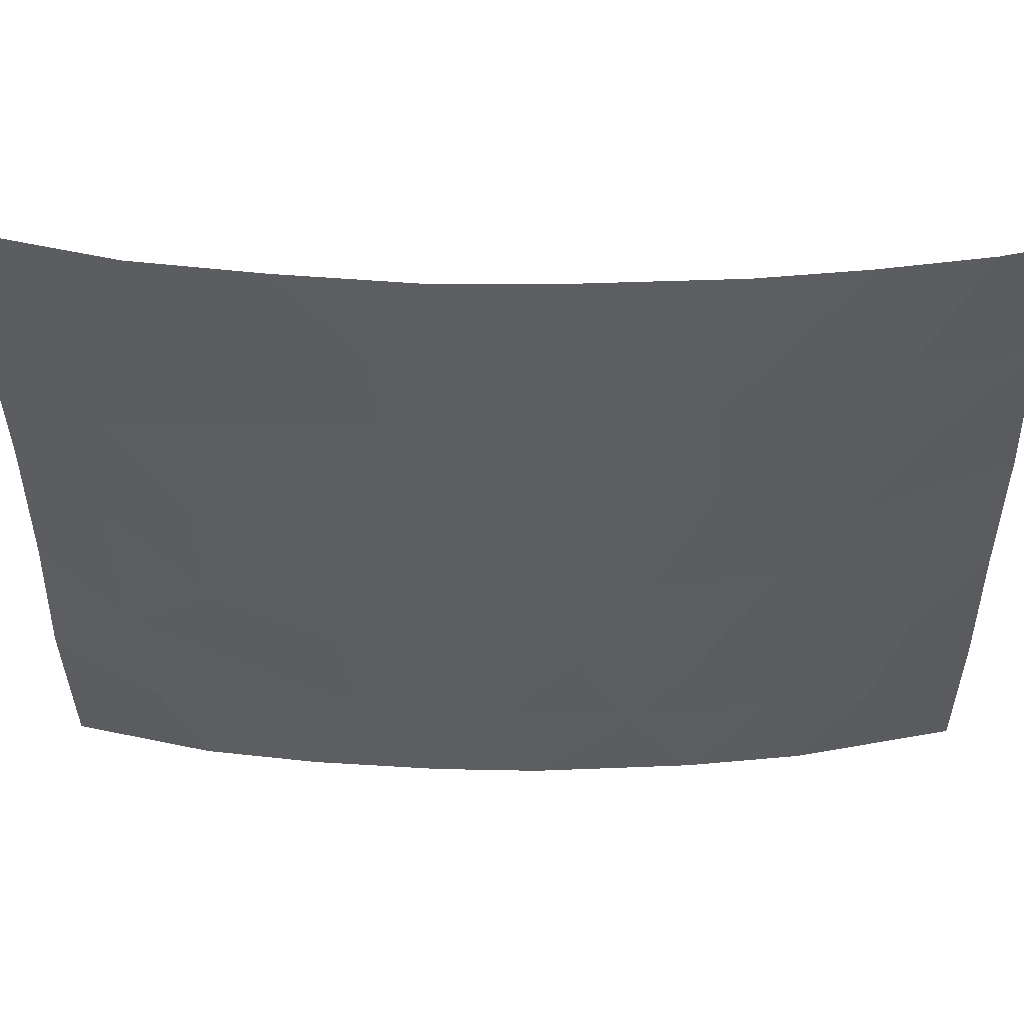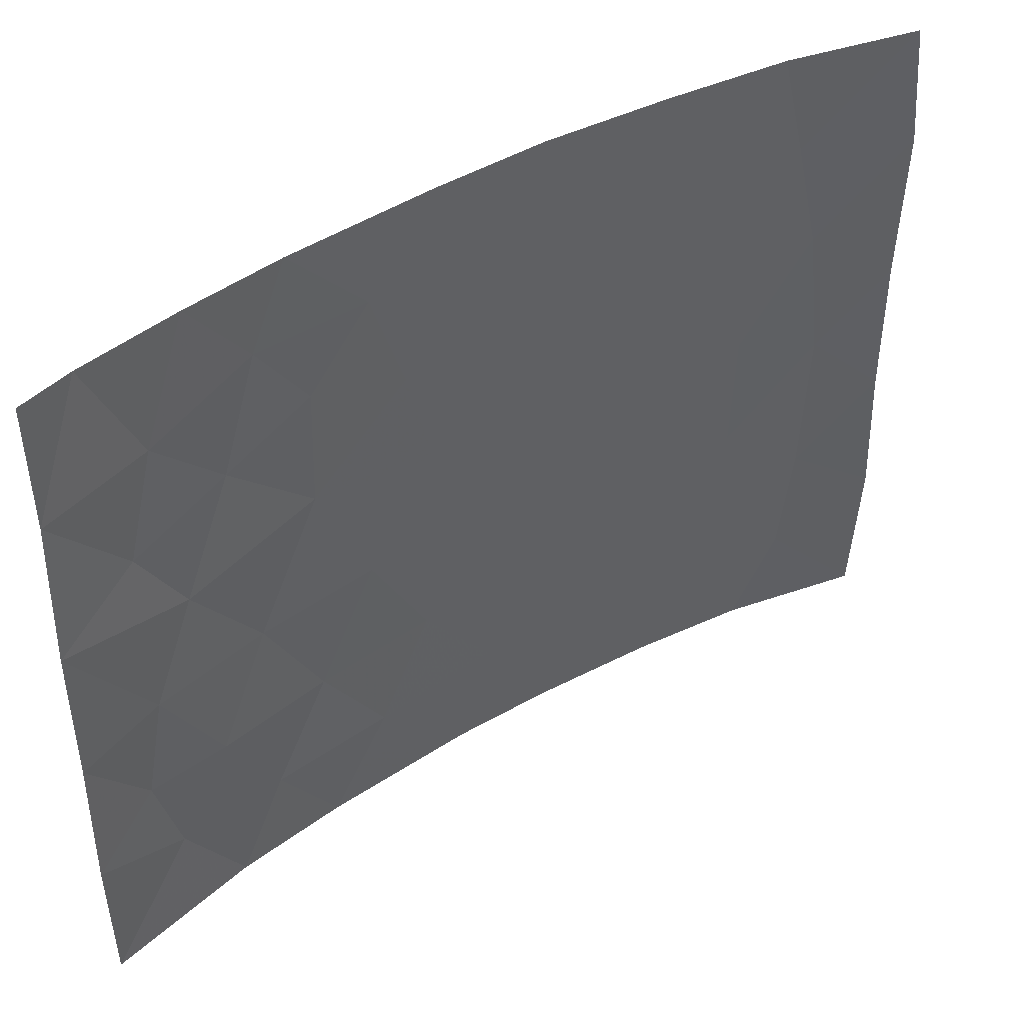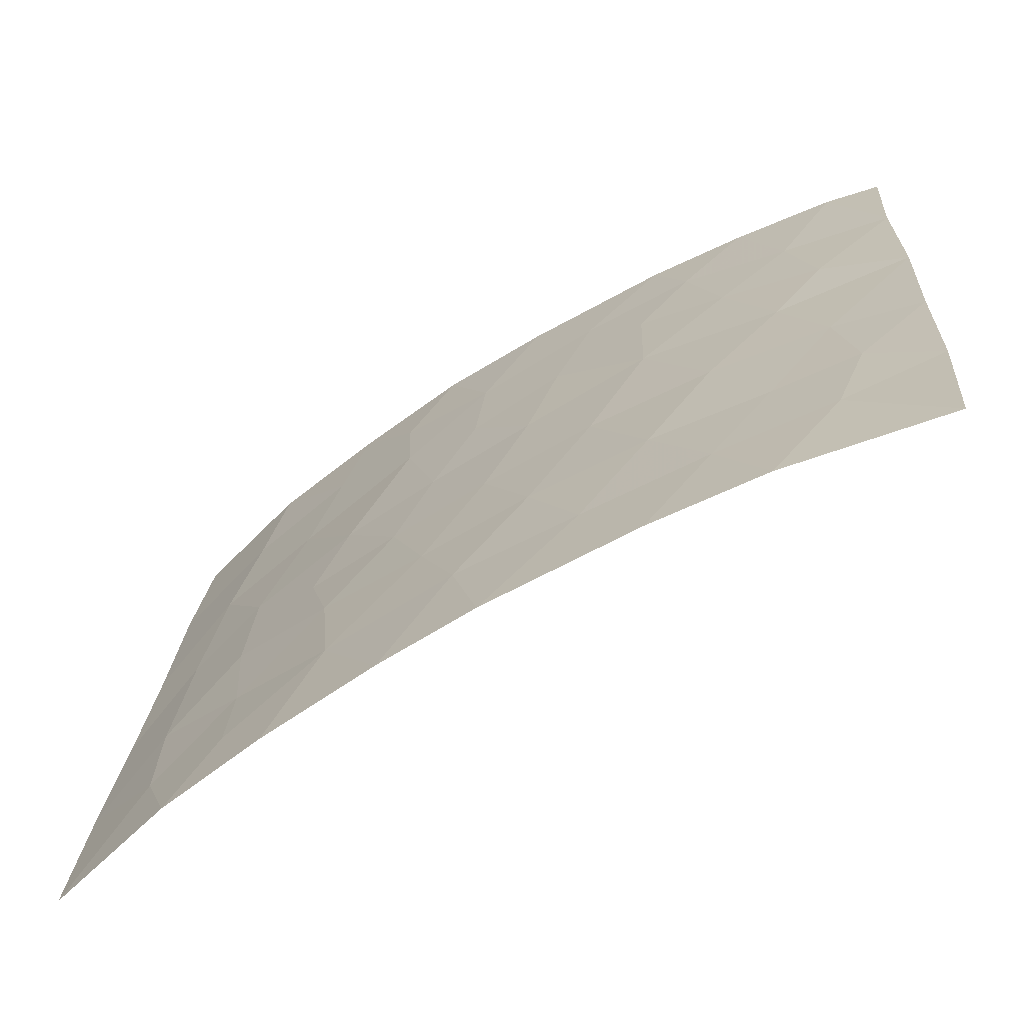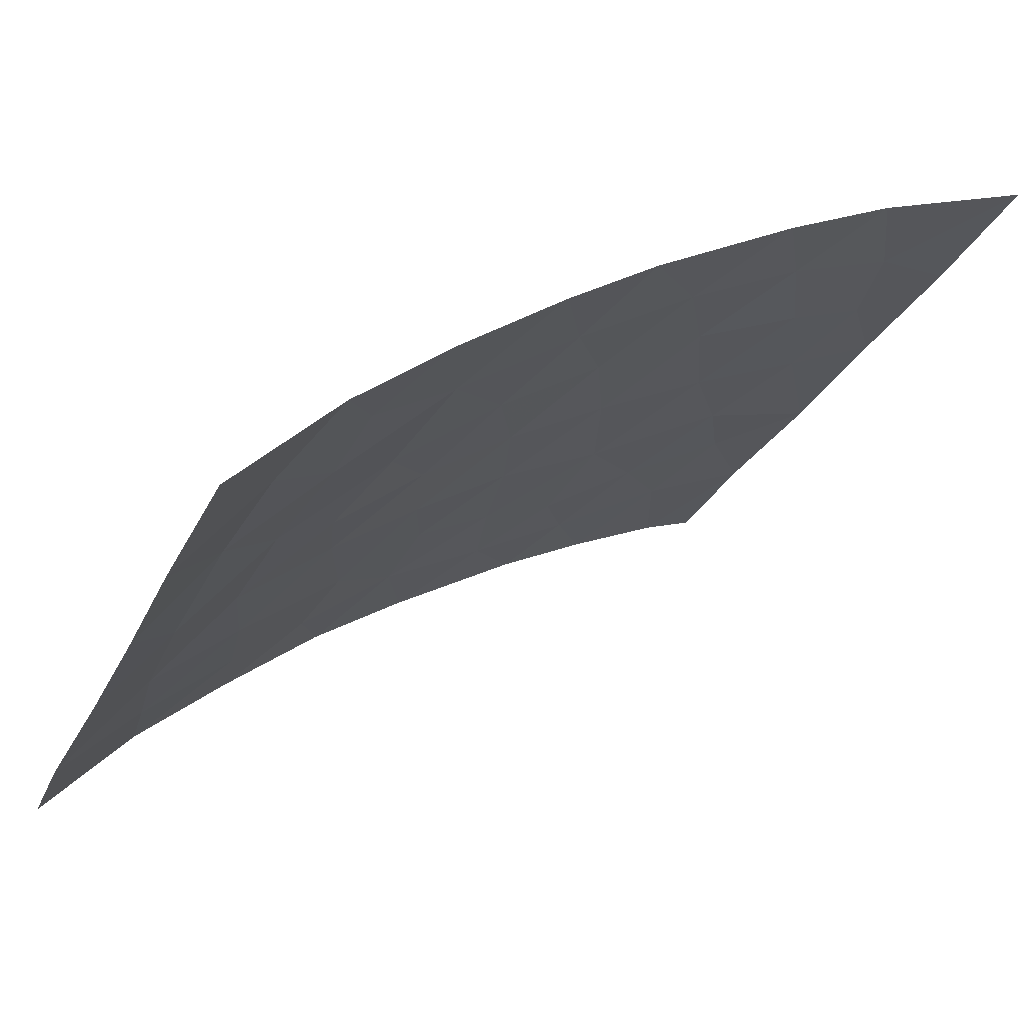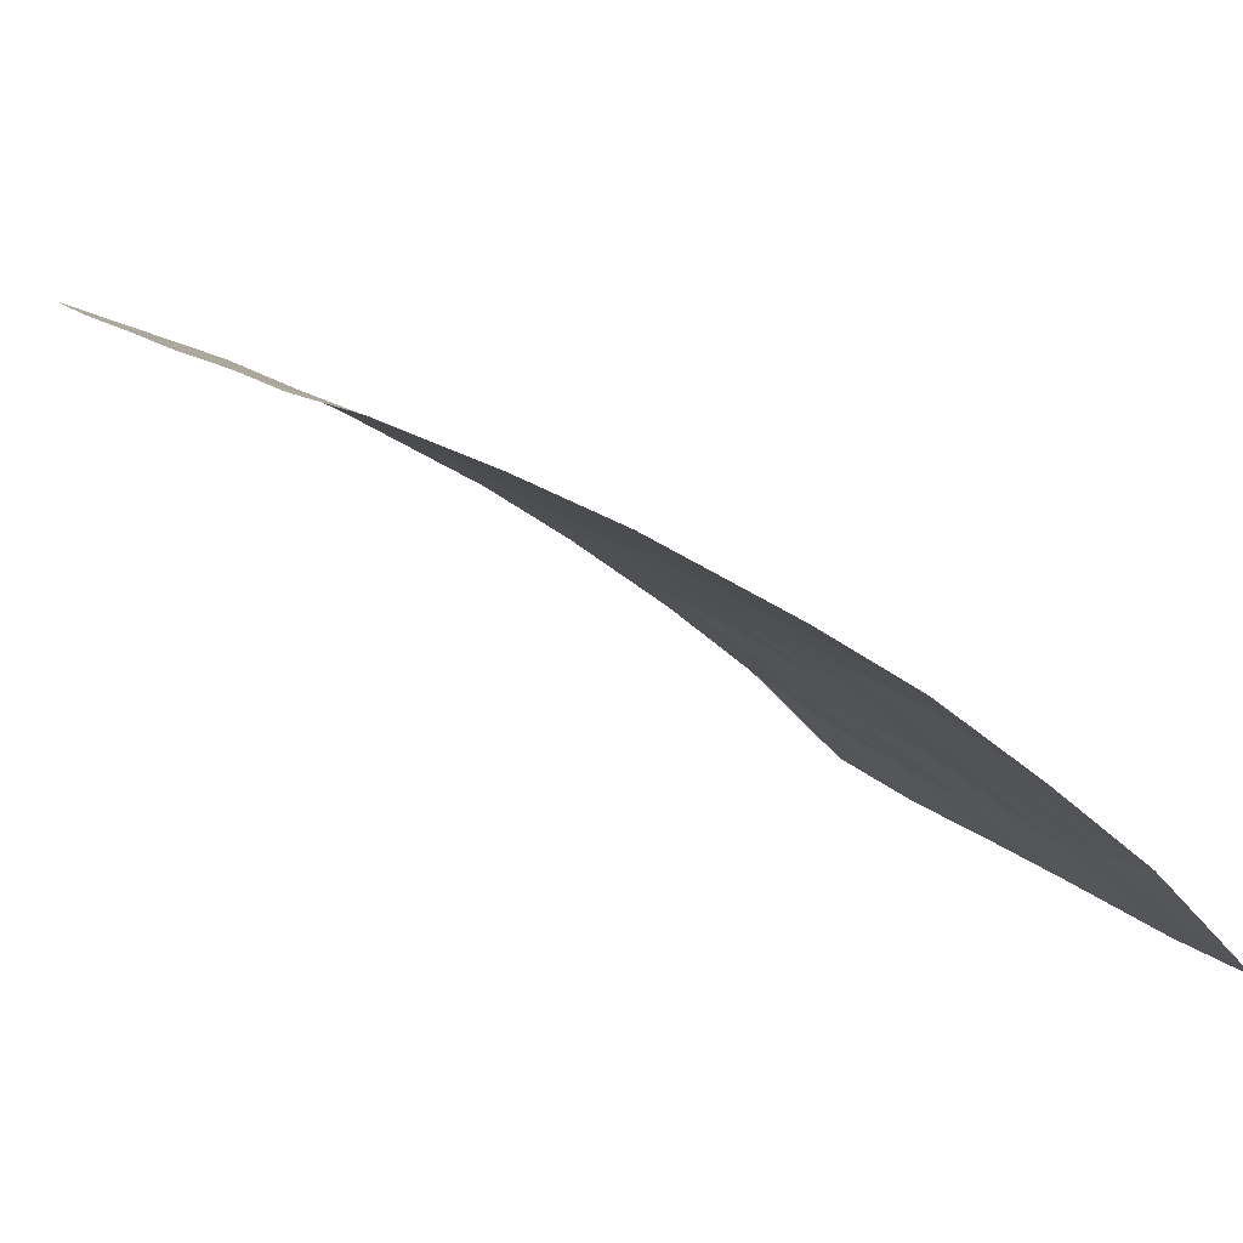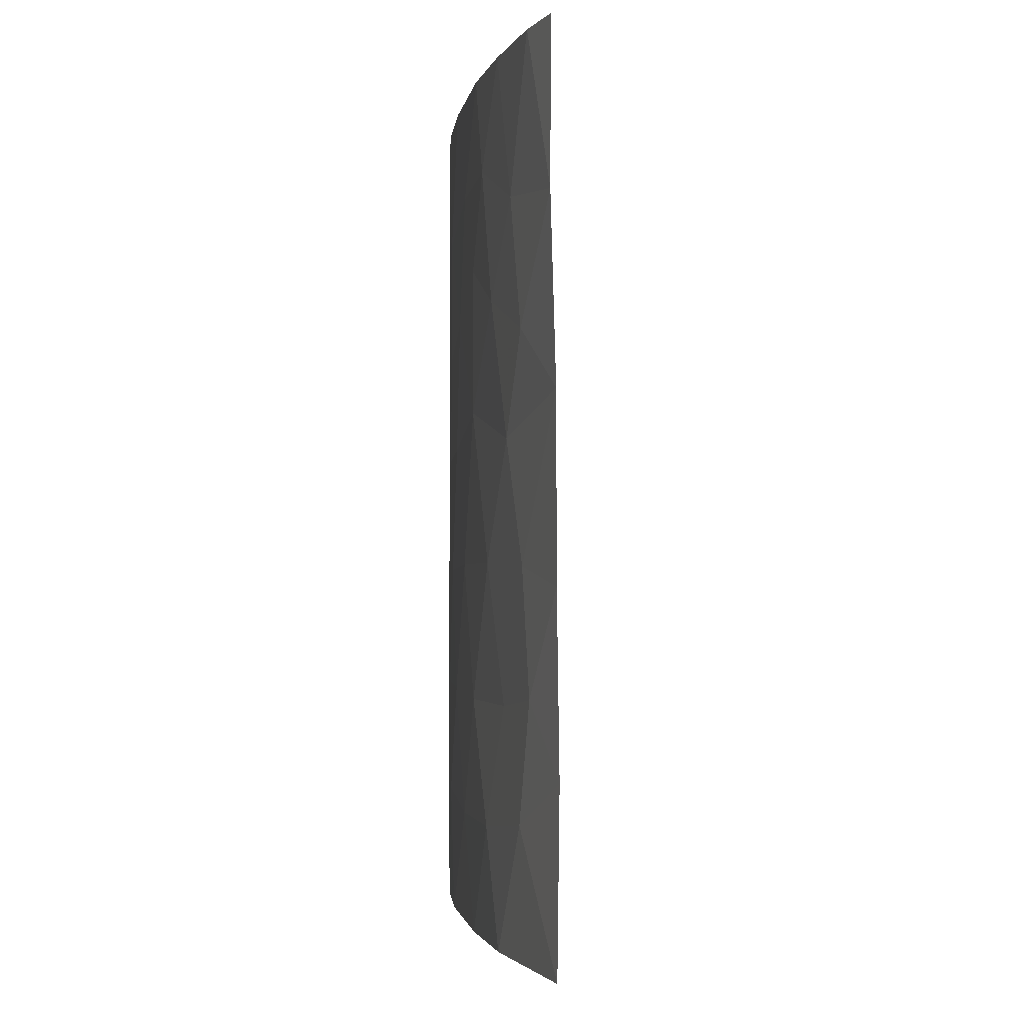
<metadata>
{"format":"obj","ext":"obj","renderer":"f3d","projection":"perspective","resolution":1024,"background":"white","views":[{"elev":51.7,"azim":148.2,"up":"+Z"},{"elev":45.3,"azim":-66.7,"up":"+Z"},{"elev":22.1,"azim":-176.5,"up":"+Y"},{"elev":-28.6,"azim":158.1,"up":"+Y"},{"elev":11.5,"azim":-22.1,"up":"+Y"},{"elev":-1.6,"azim":-126.8,"up":"+Z"}]}
</metadata>
<code>
v 14.38 99.63 41.42
v 21.05 96.12 44.83
v 13.46 100 47.82
v 16.85 98.57 48.62
v 26.08 91.89 40.53
v 25.89 92 50
v 24.35 93.57 50
v 24.62 93.3 48.3
v 21.15 96.06 50
v 21.83 95.59 48.63
v 22.79 94.83 50
v 13.34 100 45.33
v 14.72 99.48 43.13
v 20.45 96.53 46.35
v 22.21 95.34 39.83
v 22.5 95.12 41.81
v 19.27 97.28 41.34
v 24.4 93.62 38
v 26.03 92 38
v 24.93 93.1 39.57
v 24.05 93.83 44.61
v 24.92 93.03 46.42
v 18.45 97.72 39.58
v 17.52 98.22 38
v 26.01 91.88 47.95
v 14.7 99.52 46.21
v 15.69 99.06 41.27
v 14.8 99.47 39.78
v 22.92 94.8 38
v 25.09 92.84 44.14
v 17.4 98.28 50
v 19.56 97.05 50
v 16.58 98.69 39.59
v 17.48 98.26 41.27
v 13.27 100 40.45
v 16.55 98.7 43.19
v 25.97 91.94 45.33
v 13.33 100 42.87
v 26 91.94 42.89
v 21.23 96.01 38
v 19.8 96.94 38
v 20.29 96.65 39.76
v 23.74 94.08 40.67
v 24.01 93.88 42.57
v 17.58 98.2 45.32
v 23.1 94.58 48.46
v 13.32 100 38
v 15.81 99.06 38
v 20.06 96.79 43.1
v 15.9 99.01 50
v 25.08 92.94 41.5
v 14.32 99.7 50
v 13.44 100 50
v 19.47 97.13 44.9
v 21.53 95.81 43.15
v 22.92 94.77 43.38
v 18.55 97.64 48.54
v 16.26 98.85 46.74
v 17.63 98.16 47.34
v 23.69 94.18 39.15
v 23.47 94.26 46.61
v 19.06 97.37 46.75
v 18.39 97.76 43.18
v 22.48 95.12 44.82
v 20.4 96.56 48.14
v 20.91 96.24 41.38
v 15.18 99.33 47.99
v 15.45 99.19 44.82
v 21.68 95.7 47.01
f 55 2 49
f 5 39 51
f 39 30 51
f 6 7 8
f 9 10 11
f 12 38 13
f 13 68 12
f 18 19 20
f 25 6 8
f 3 12 26
f 20 19 5
f 50 67 4
f 28 27 1
f 29 18 60
f 18 20 60
f 31 50 4
f 32 31 57
f 31 4 57
f 33 23 34
f 35 28 1
f 63 36 34
f 11 46 7
f 46 8 7
f 37 25 22
f 27 34 36
f 63 34 17
f 39 37 30
f 40 15 42
f 28 33 27
f 33 34 27
f 62 65 57
f 65 62 14
f 47 48 28
f 24 41 23
f 41 40 42
f 66 55 49
f 58 68 45
f 4 67 58
f 16 43 44
f 43 51 44
f 51 30 44
f 46 11 10
f 44 30 21
f 40 29 15
f 17 42 66
f 56 55 16
f 55 66 16
f 38 35 1
f 1 13 38
f 10 9 65
f 63 45 36
f 20 5 51
f 2 55 64
f 60 20 43
f 43 20 51
f 69 2 64
f 28 48 33
f 24 23 33
f 33 48 24
f 53 3 52
f 25 8 22
f 47 28 35
f 50 52 67
f 17 23 42
f 23 17 34
f 57 59 62
f 17 66 49
f 45 63 54
f 15 66 42
f 27 36 13
f 13 1 27
f 45 54 62
f 62 54 14
f 61 21 22
f 21 56 44
f 32 57 65
f 23 41 42
f 59 4 58
f 59 58 45
f 10 69 46
f 9 32 65
f 54 2 14
f 2 54 49
f 29 60 15
f 43 15 60
f 15 43 16
f 46 61 8
f 61 46 69
f 8 61 22
f 64 61 69
f 69 14 2
f 57 4 59
f 62 59 45
f 16 44 56
f 63 17 49
f 54 63 49
f 56 64 55
f 21 61 64
f 21 64 56
f 65 14 69
f 67 52 3
f 66 15 16
f 67 26 58
f 26 67 3
f 68 26 12
f 26 68 58
f 68 36 45
f 68 13 36
f 65 69 10
f 30 37 22
f 30 22 21

</code>
